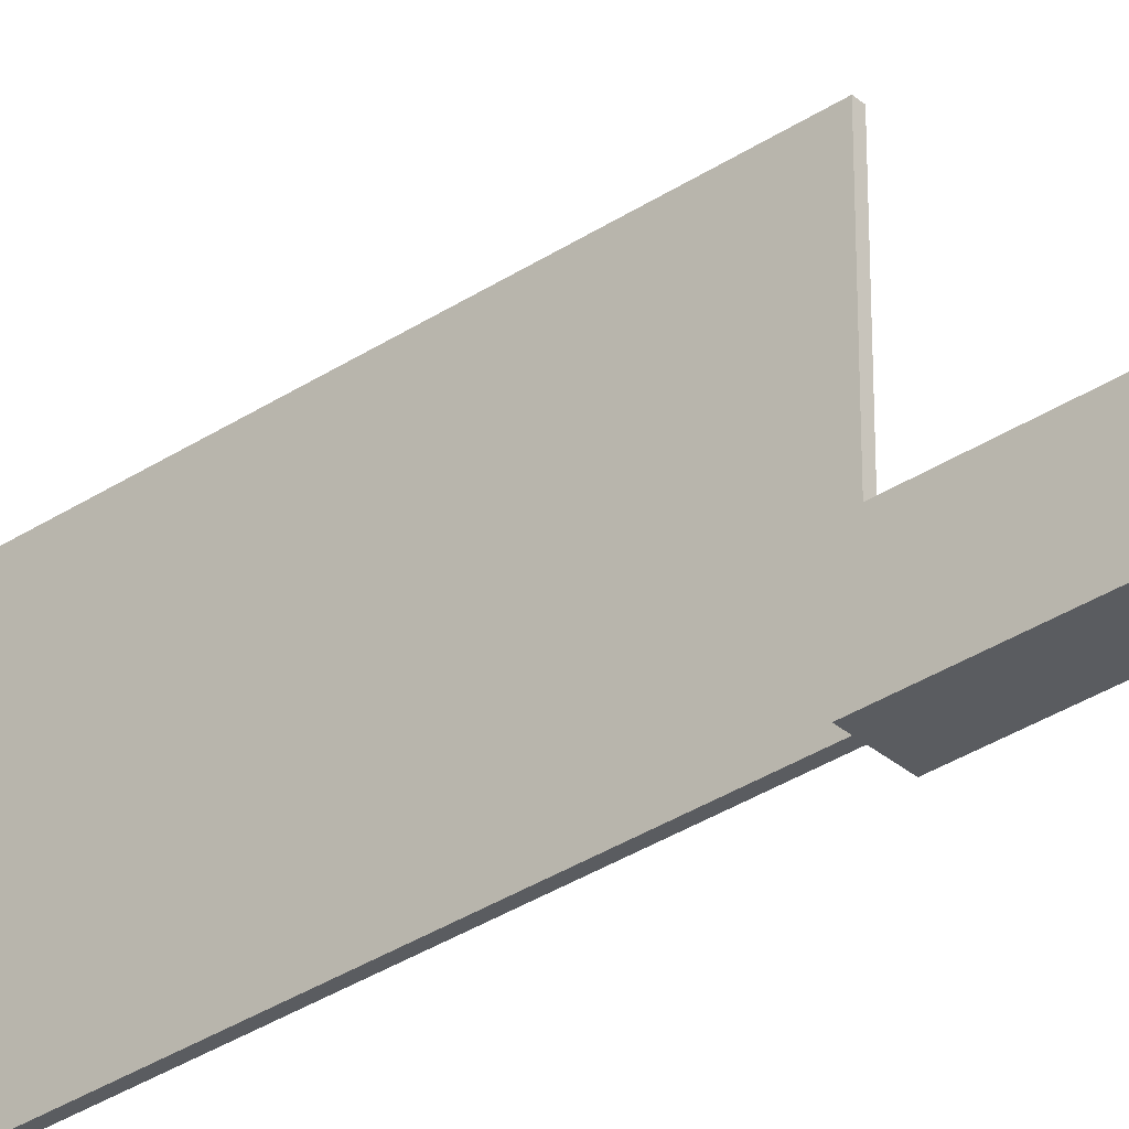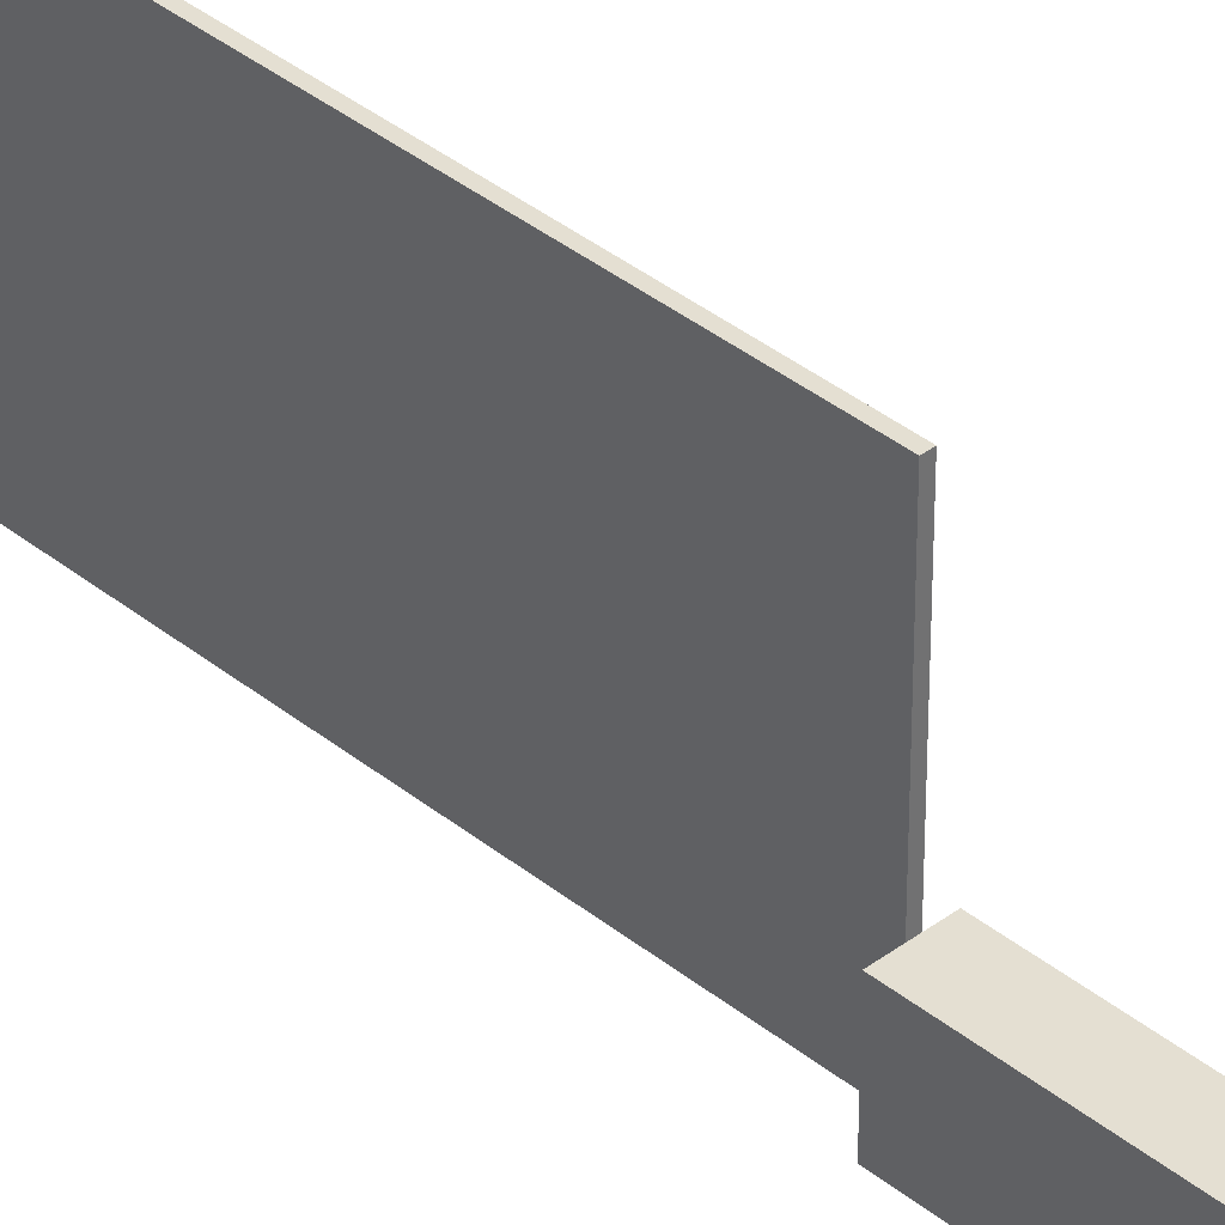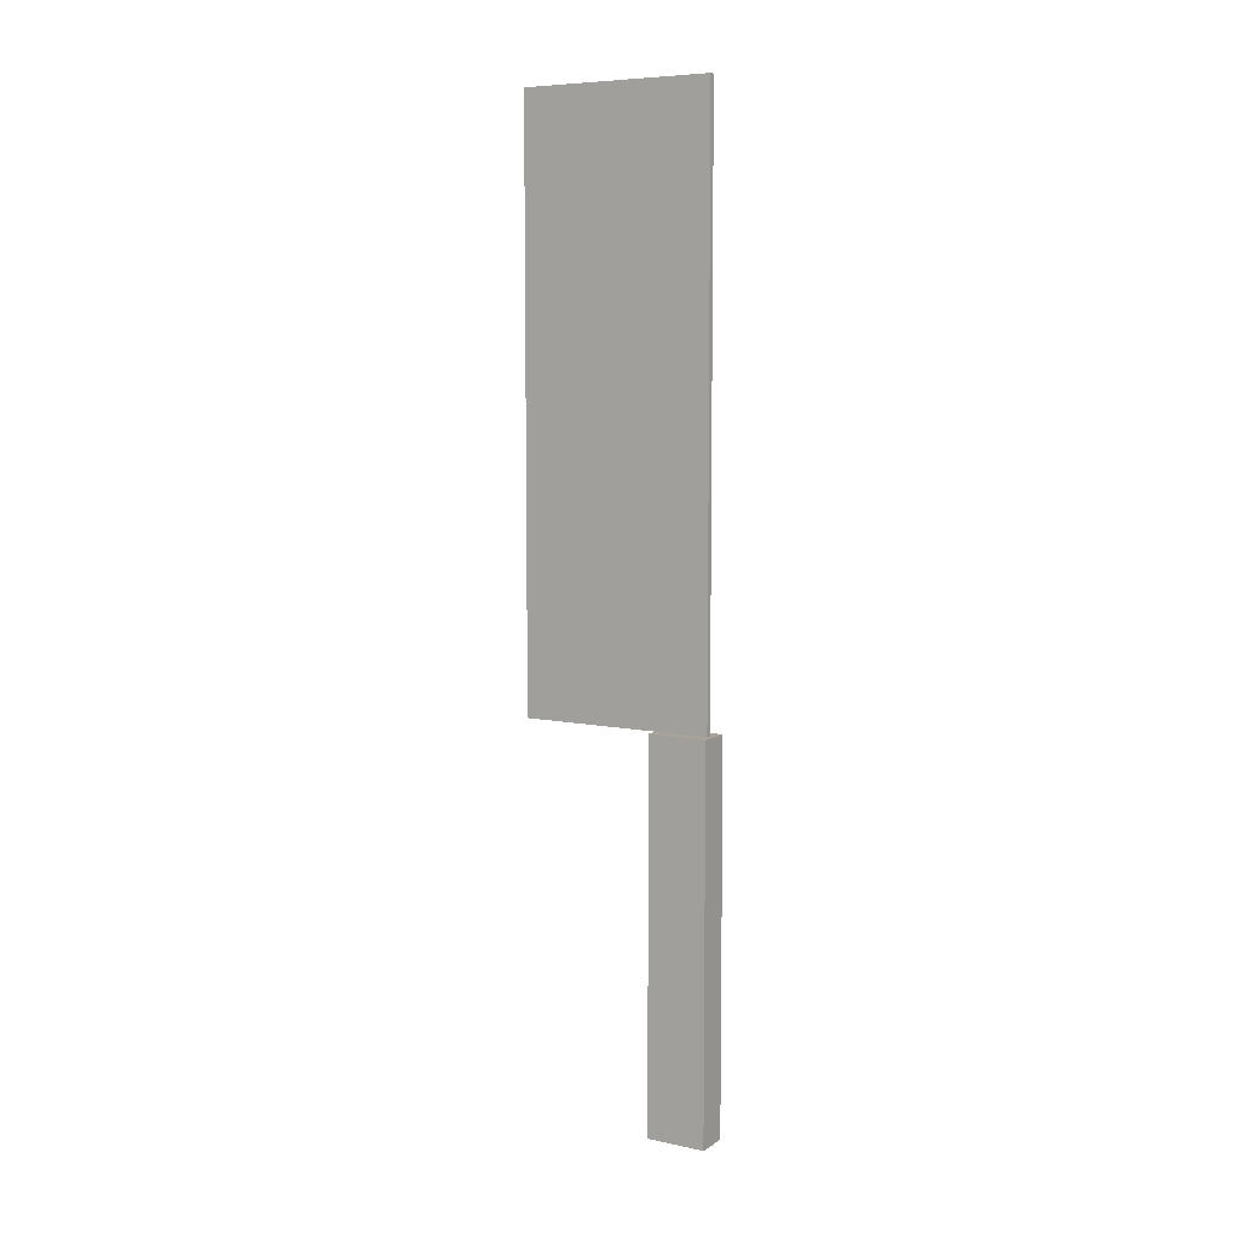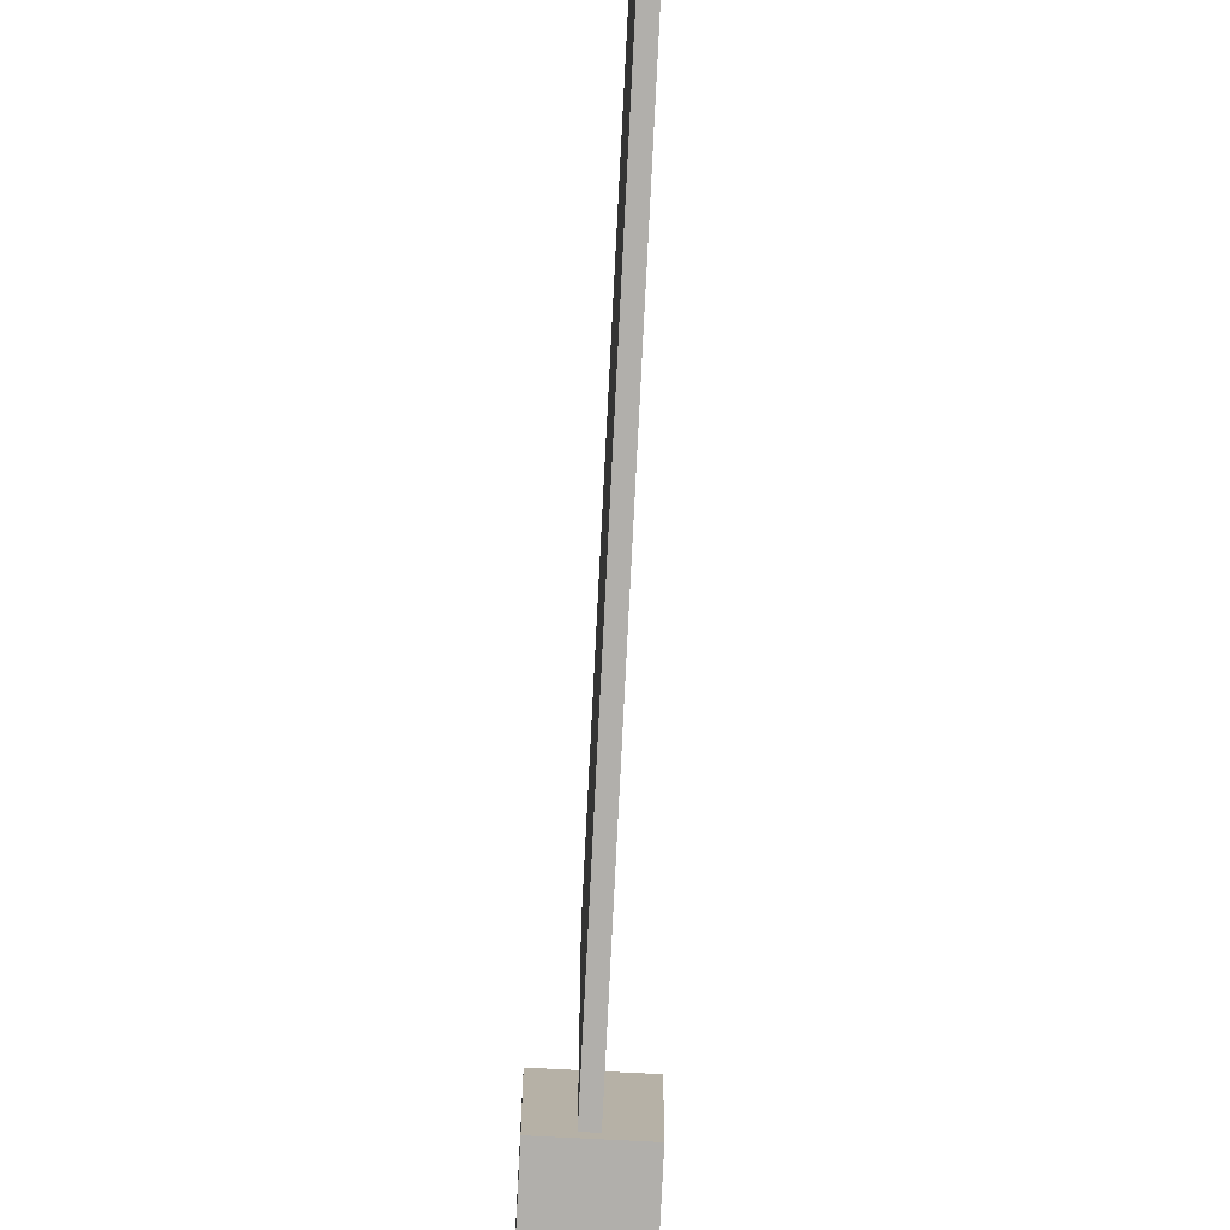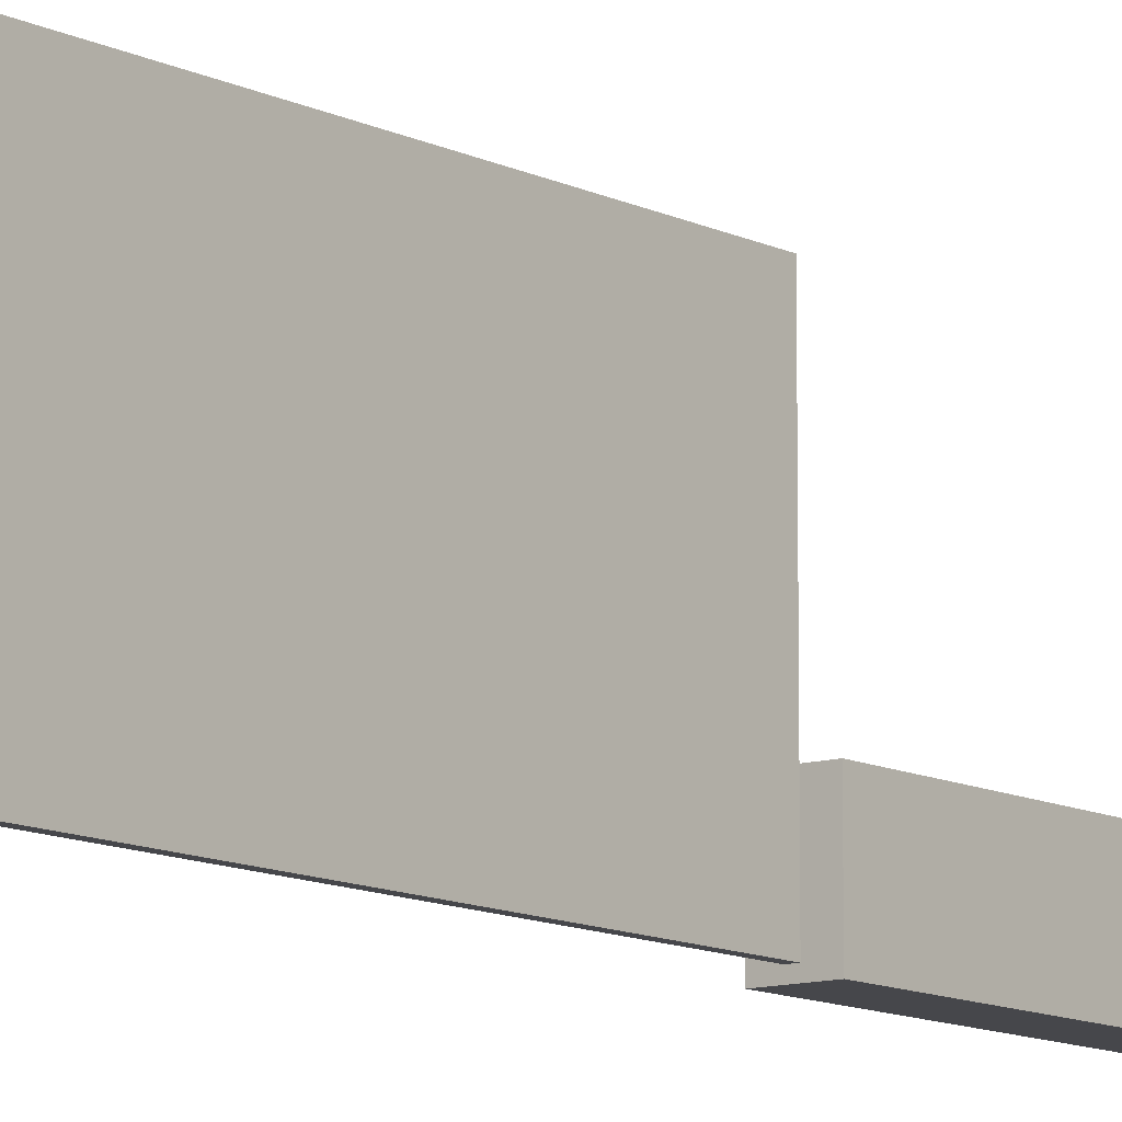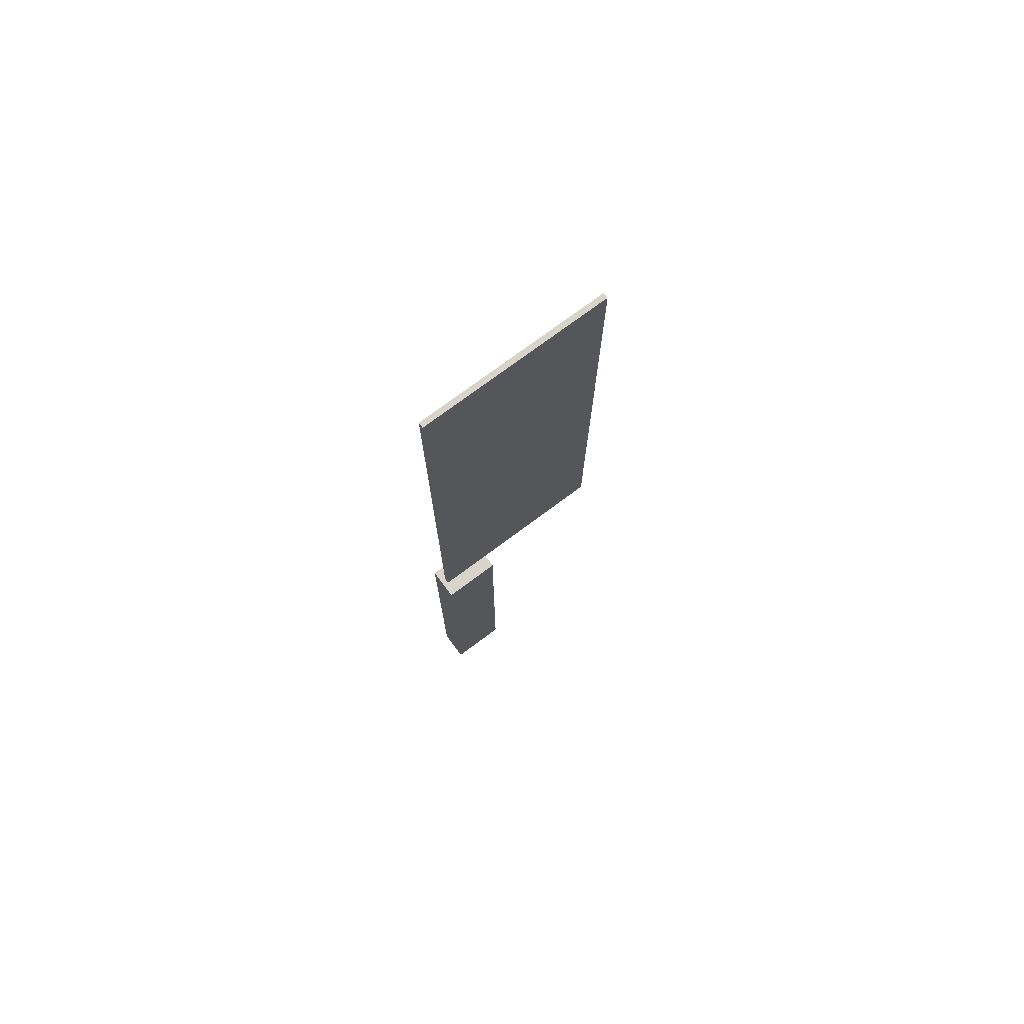
<metadata>
{"format":"obj","ext":"obj","renderer":"f3d","projection":"perspective","resolution":1024,"background":"white","views":[{"elev":-34.3,"azim":-48.5,"up":"+Z"},{"elev":37.2,"azim":-43.9,"up":"+Z"},{"elev":7.3,"azim":121.0,"up":"+Y"},{"elev":-78.2,"azim":177.1,"up":"+Z"},{"elev":-10.8,"azim":-141.7,"up":"+Z"},{"elev":74.9,"azim":-126.7,"up":"+Y"}]}
</metadata>
<code>
v -0.016 -0.4306 -0.06262
v 0.01704 -0.4306 -0.002621
v -0.016 -0.4306 -0.002621
v 0.01704 -0.4306 -0.06262
v 0.00399 -0.04278 -0.002621
v -0.016 -0.04278 -0.002621
v 0.01704 -0.04278 -0.06262
v 0.01704 -0.04278 -0.002621
v -0.001562 -0.04278 -0.002621
v -0.016 -0.04278 -0.06262
v 0.00399 -0.04278 0.1392
v -0.001562 -0.04278 -0.05703
v 0.00399 -0.04278 -0.05703
v -0.001562 -0.04278 0.1392
v 0.00399 0.5482 -0.05703
v -0.001562 0.5482 0.1392
v 0.00399 0.5482 0.1392
v -0.001562 0.5482 -0.05703
v -0.01632 -0.04278 -0.06262
g mesh1_mesh1-geometry
f 1 2 3
f 2 1 4
f 3 2 1
f 4 1 2
f 3 5 2
f 3 1 6
f 4 7 1
f 4 2 7
f 8 2 5
f 9 5 3
f 10 6 1
f 6 9 3
f 10 1 7
f 8 7 2
f 8 5 7
f 5 9 11
f 10 12 6
f 9 6 12
f 7 12 10
f 13 7 5
f 14 11 9
f 11 15 5
f 12 16 9
f 12 7 13
f 13 5 15
f 14 16 11
f 14 9 16
f 17 15 11
f 18 16 12
f 13 15 12
f 17 11 16
f 17 16 15
f 18 15 16
f 18 12 15
g mesh1_mesh1-geometry
f 2 5 3
f 6 1 3
f 1 7 4
f 7 2 4
f 5 2 8
f 3 5 9
f 1 6 10
f 3 9 6
f 7 1 10
f 2 7 8
f 7 5 8
f 6 12 10
f 12 6 9
f 10 12 7
f 5 7 13
f 13 7 12
g mesh1_mesh1-geometry
f 11 9 5
f 9 11 14
g mesh1_mesh1-geometry
f 5 15 11
f 9 16 12
f 15 5 13
f 11 16 14
f 16 9 14
f 11 15 17
f 12 16 18
f 12 15 13
f 16 11 17
f 15 16 17
f 16 15 18
f 15 12 18
g mesh2_mesh2-geometry
l 3 1
l 2 3
l 1 4
l 4 2
g mesh3_mesh3-geometry
l 19 10

</code>
